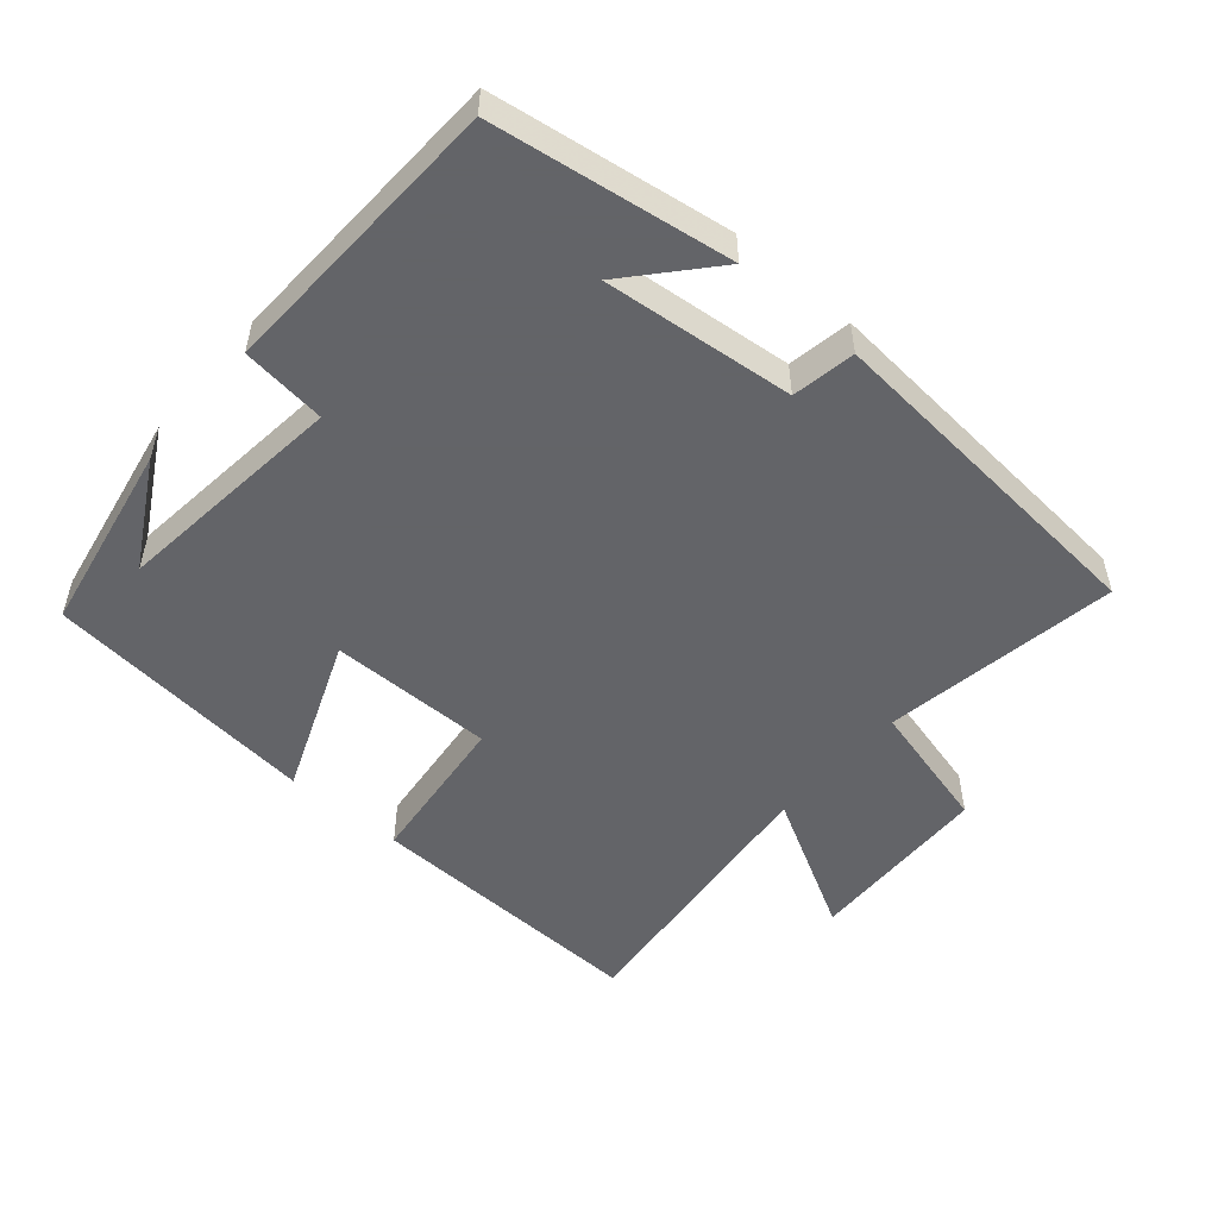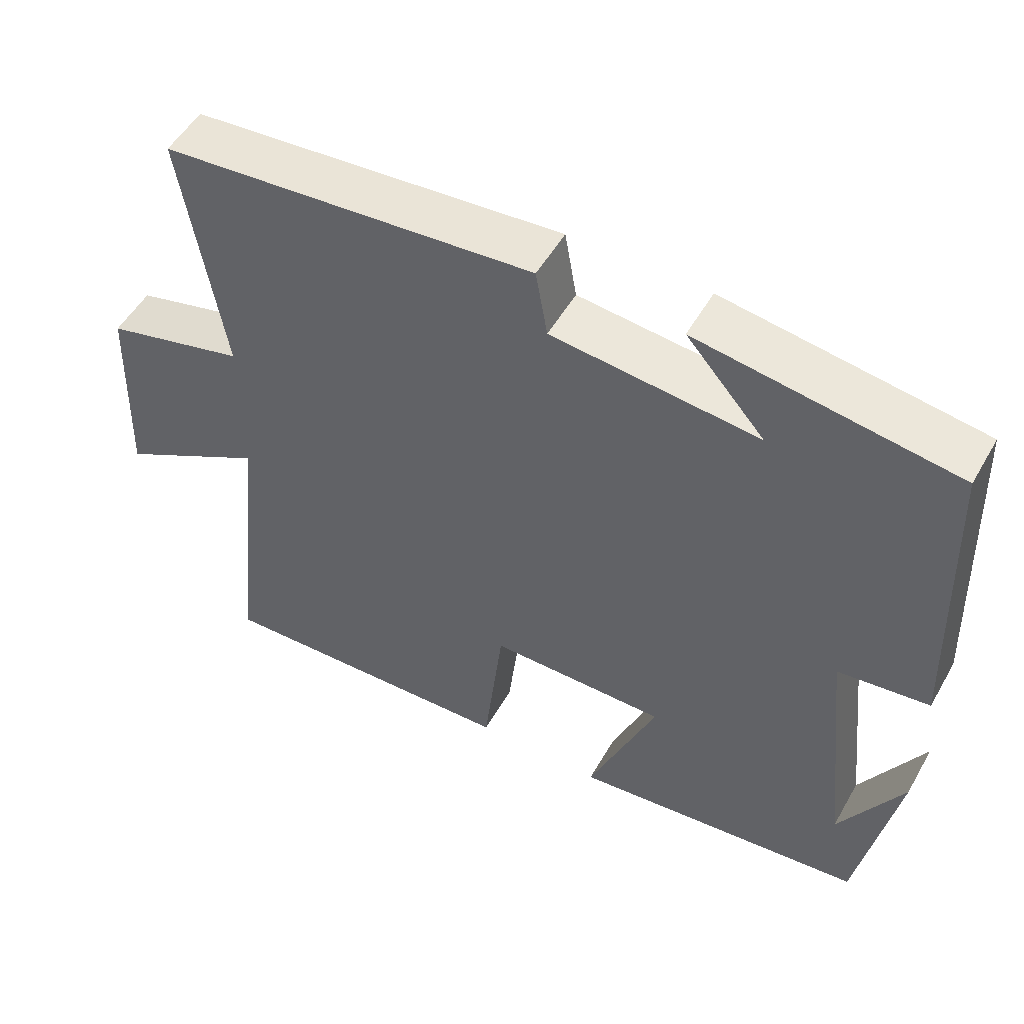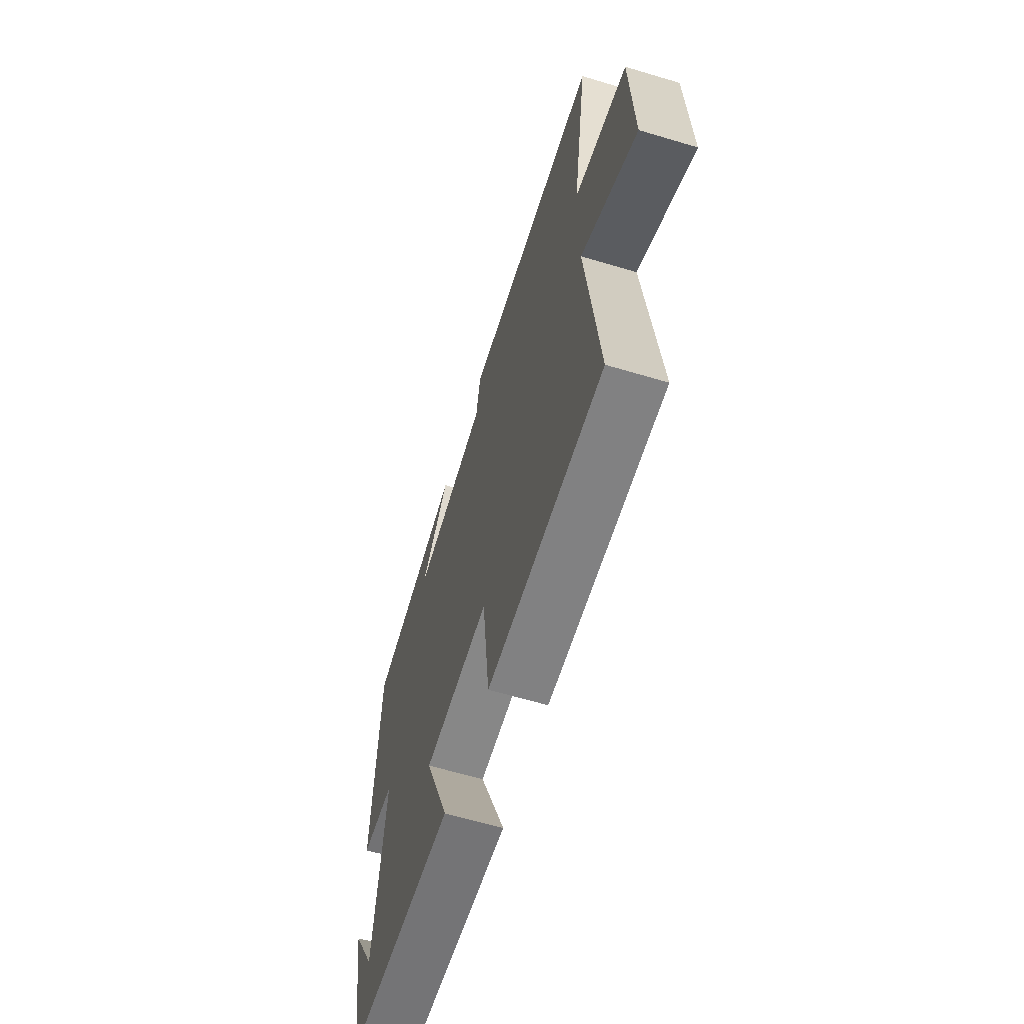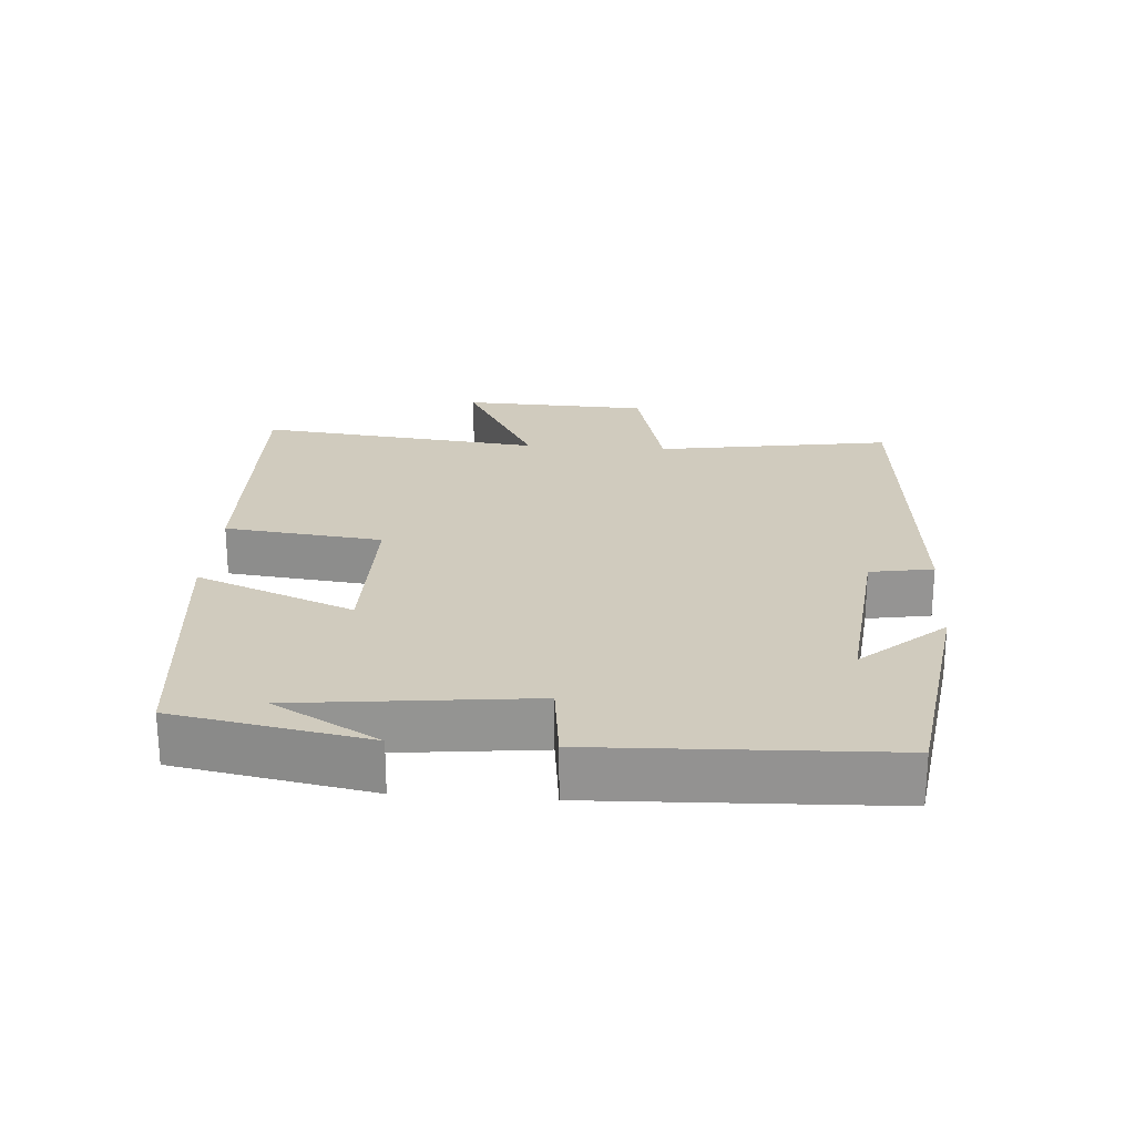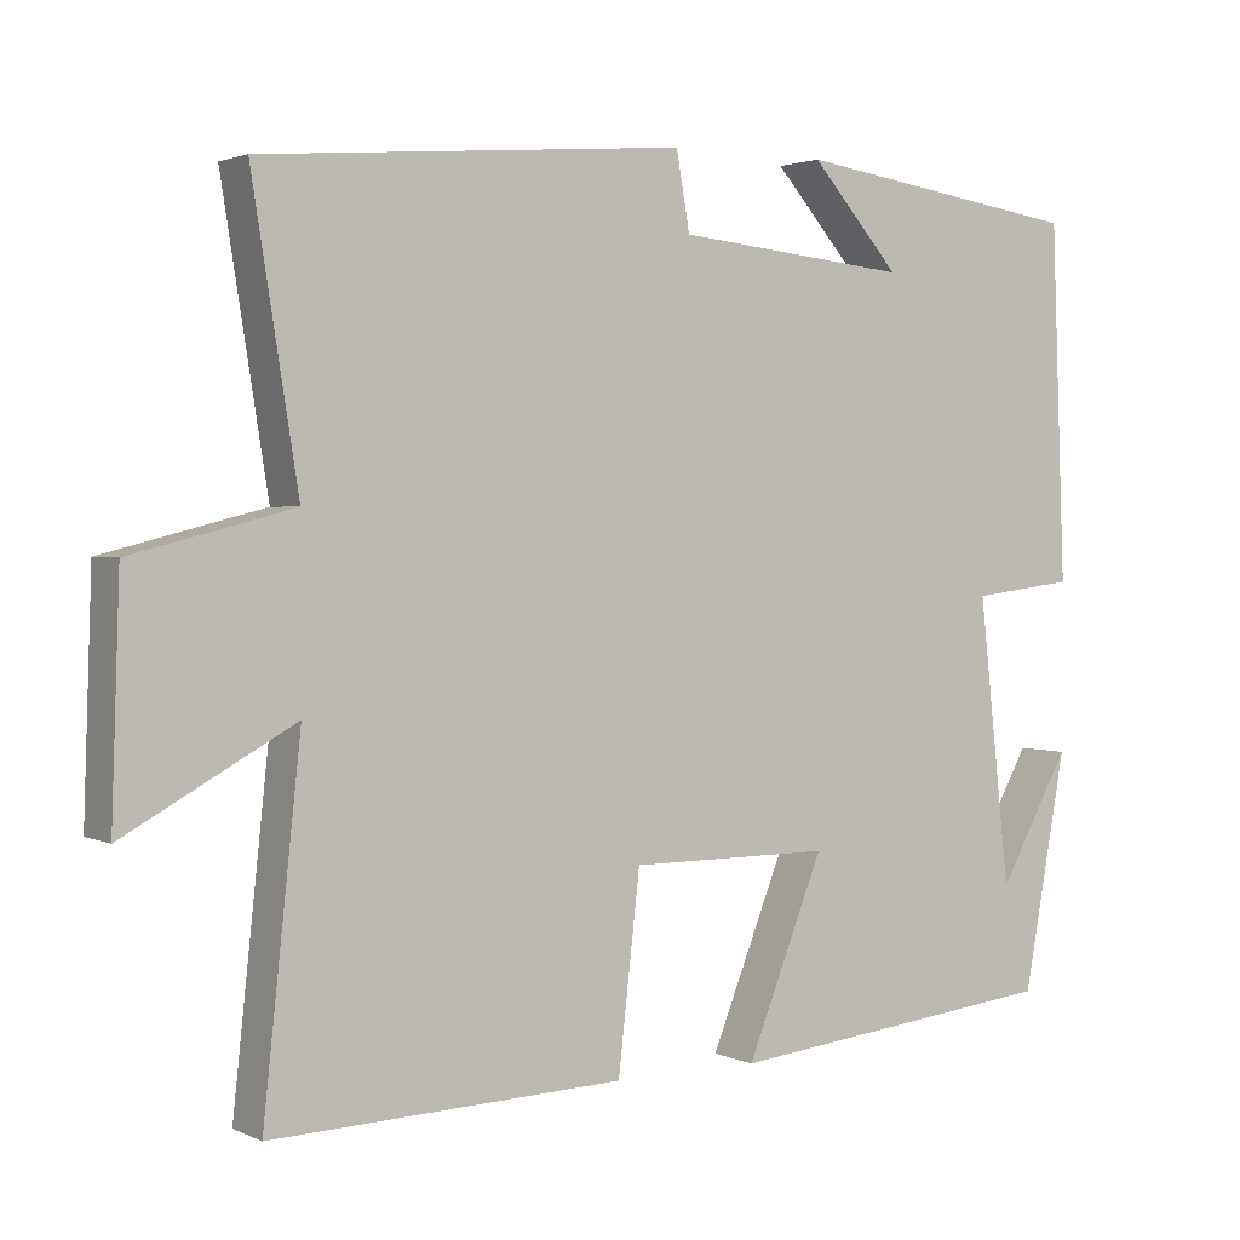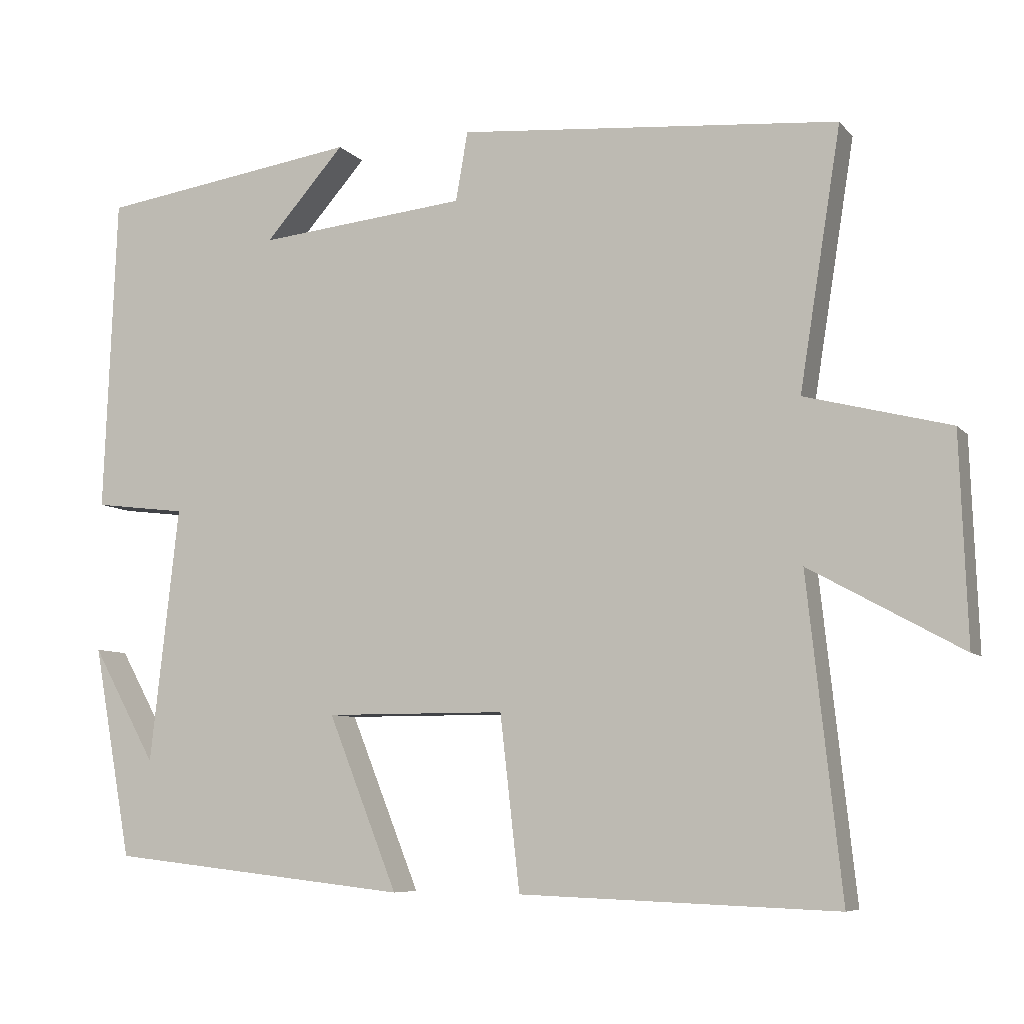
<metadata>
{"format":"obj","ext":"obj","renderer":"f3d","projection":"perspective","resolution":1024,"background":"white","views":[{"elev":-51.3,"azim":-40.7,"up":"+Y"},{"elev":52.2,"azim":-150.8,"up":"+Z"},{"elev":-62.5,"azim":73.1,"up":"+Z"},{"elev":23.3,"azim":-85.8,"up":"+Y"},{"elev":2.1,"azim":147.3,"up":"+Z"},{"elev":-7.3,"azim":21.8,"up":"+Z"}]}
</metadata>
<code>
v -0.483 0.07 0.449
v -0.137 0.07 0.5
v -0.243 0.07 0.38
v 0.035 0.07 0.408
v 0.051 0.07 0.5
v 0.555 0.07 0.458
v 0.5 0.07 0.114
v 0.692 0.07 0.065
v 0.702 0.07 -0.209
v 0.5 0.07 -0.098
v 0.545 0.07 -0.515
v 0.125 0.07 -0.5
v 0.099 0.07 -0.27
v -0.141 0.07 -0.27
v -0.049 0.07 -0.5
v -0.449 0.07 -0.456
v -0.5 0.07 -0.175
v -0.415 0.07 -0.328
v -0.377 0.07 0.012
v -0.5 0.07 0.027
v -0.483 0 0.449
v -0.137 0 0.5
v -0.243 0 0.38
v 0.035 0 0.408
v 0.051 0 0.5
v 0.555 0 0.458
v 0.5 0 0.114
v 0.692 0 0.065
v 0.702 0 -0.209
v 0.5 0 -0.098
v 0.545 0 -0.515
v 0.125 0 -0.5
v 0.099 0 -0.27
v -0.141 0 -0.27
v -0.049 0 -0.5
v -0.449 0 -0.456
v -0.5 0 -0.175
v -0.415 0 -0.328
v -0.377 0 0.012
v -0.5 0 0.027
f 19 20 1
f 16 17 18
f 14 15 16 18
f 14 18 19
f 13 14 19 1
f 10 11 12 13
f 7 8 9 10
f 7 10 13 1
f 4 5 6 7
f 3 4 7
f 1 2 3
f 1 3 7
f 21 40 39
f 38 37 36
f 38 36 35 34
f 39 38 34
f 21 39 34 33
f 33 32 31 30
f 30 29 28 27
f 21 33 30 27
f 27 26 25 24
f 27 24 23
f 23 22 21
f 27 23 21
f 1 21 22 2
f 2 22 23 3
f 3 23 24 4
f 4 24 25 5
f 5 25 26 6
f 6 26 27 7
f 7 27 28 8
f 8 28 29 9
f 9 29 30 10
f 10 30 31 11
f 11 31 32 12
f 12 32 33 13
f 13 33 34 14
f 14 34 35 15
f 15 35 36 16
f 16 36 37 17
f 17 37 38 18
f 18 38 39 19
f 19 39 40 20
f 20 40 21 1

</code>
